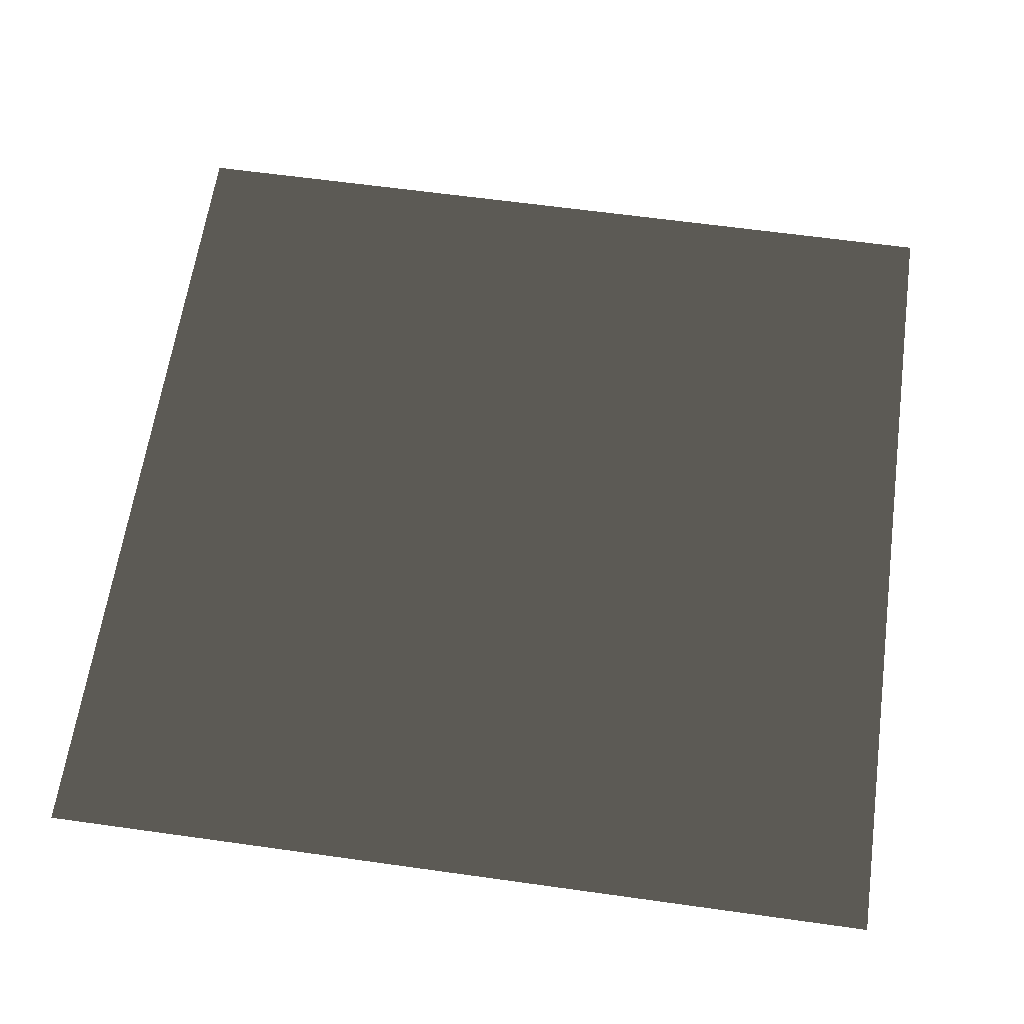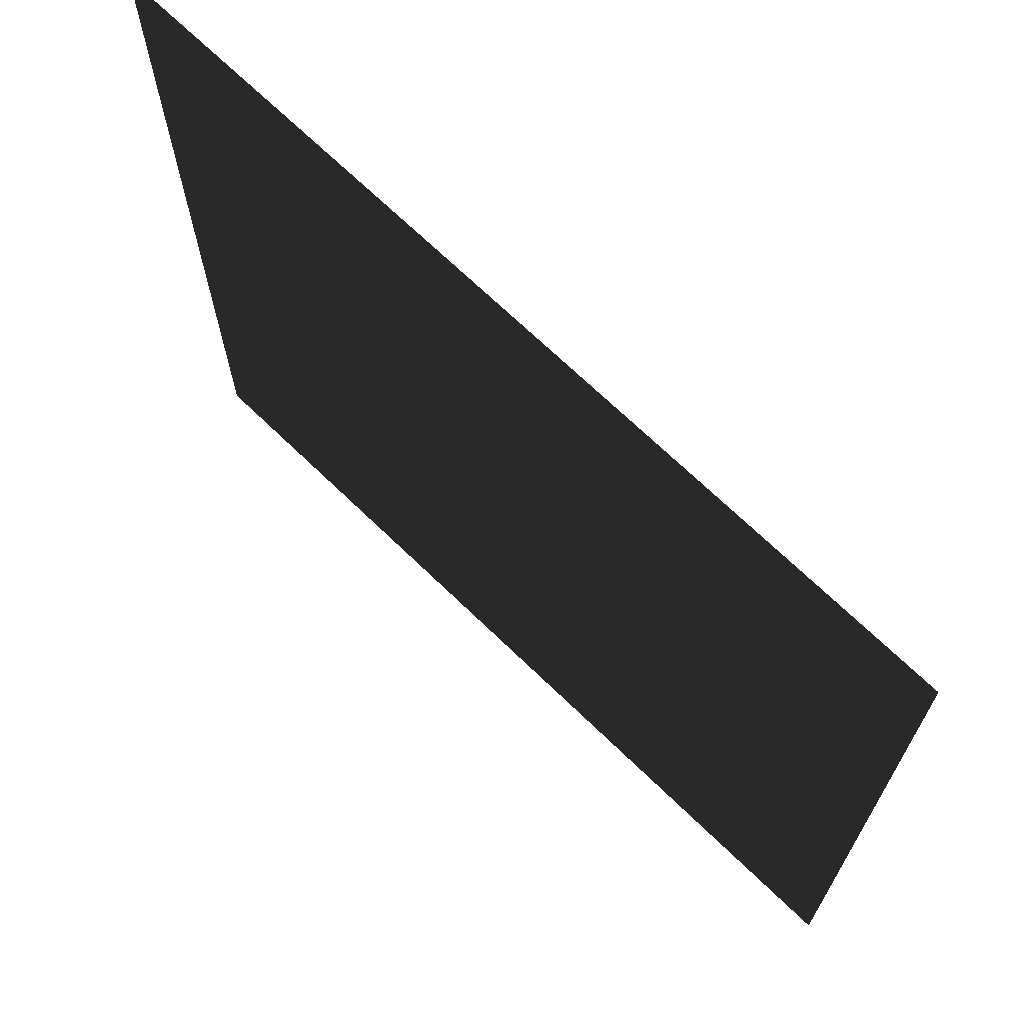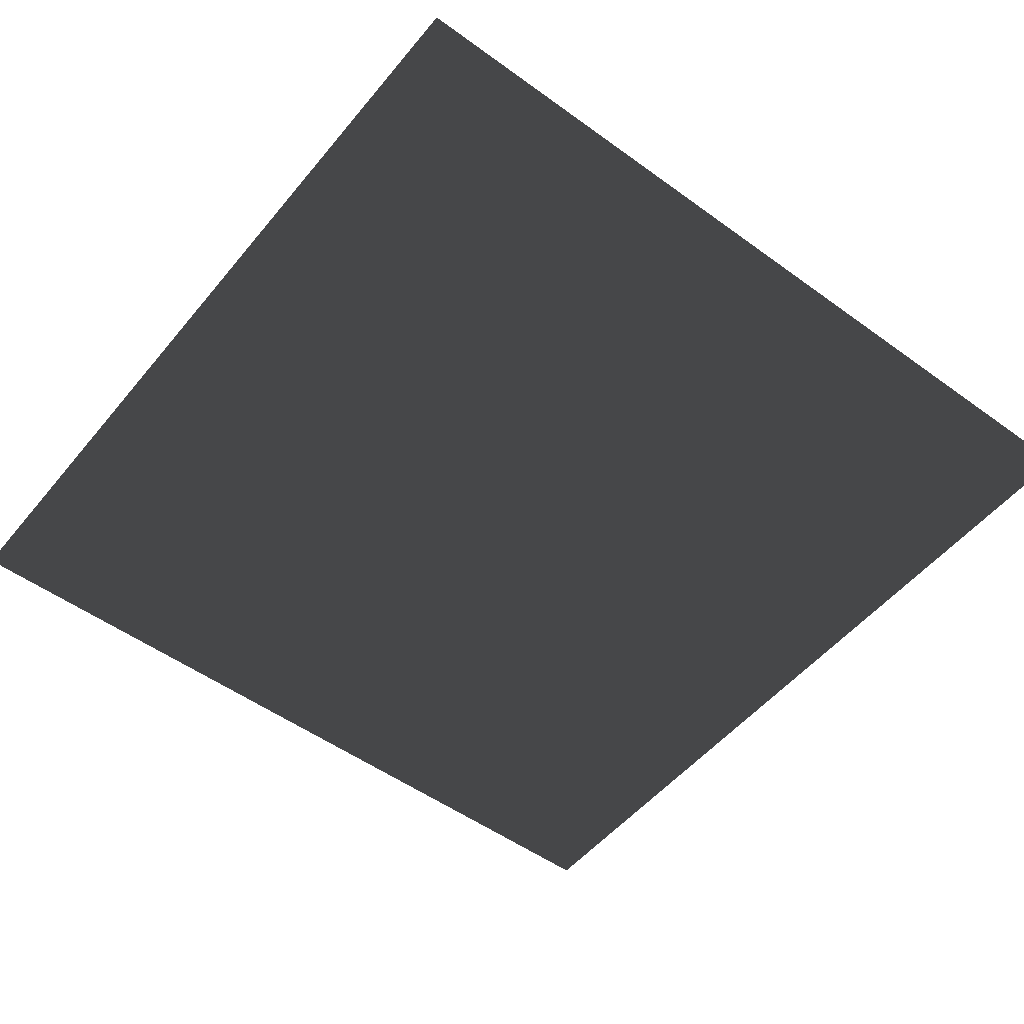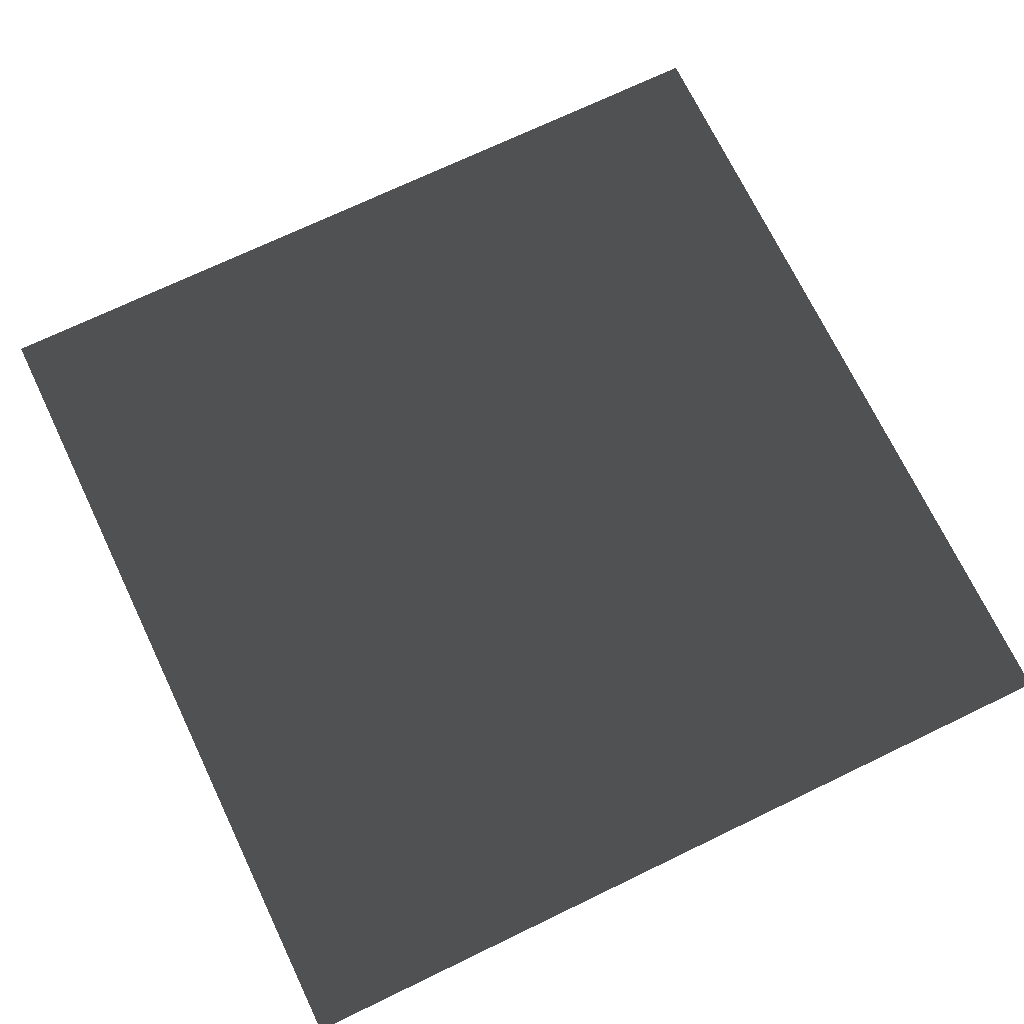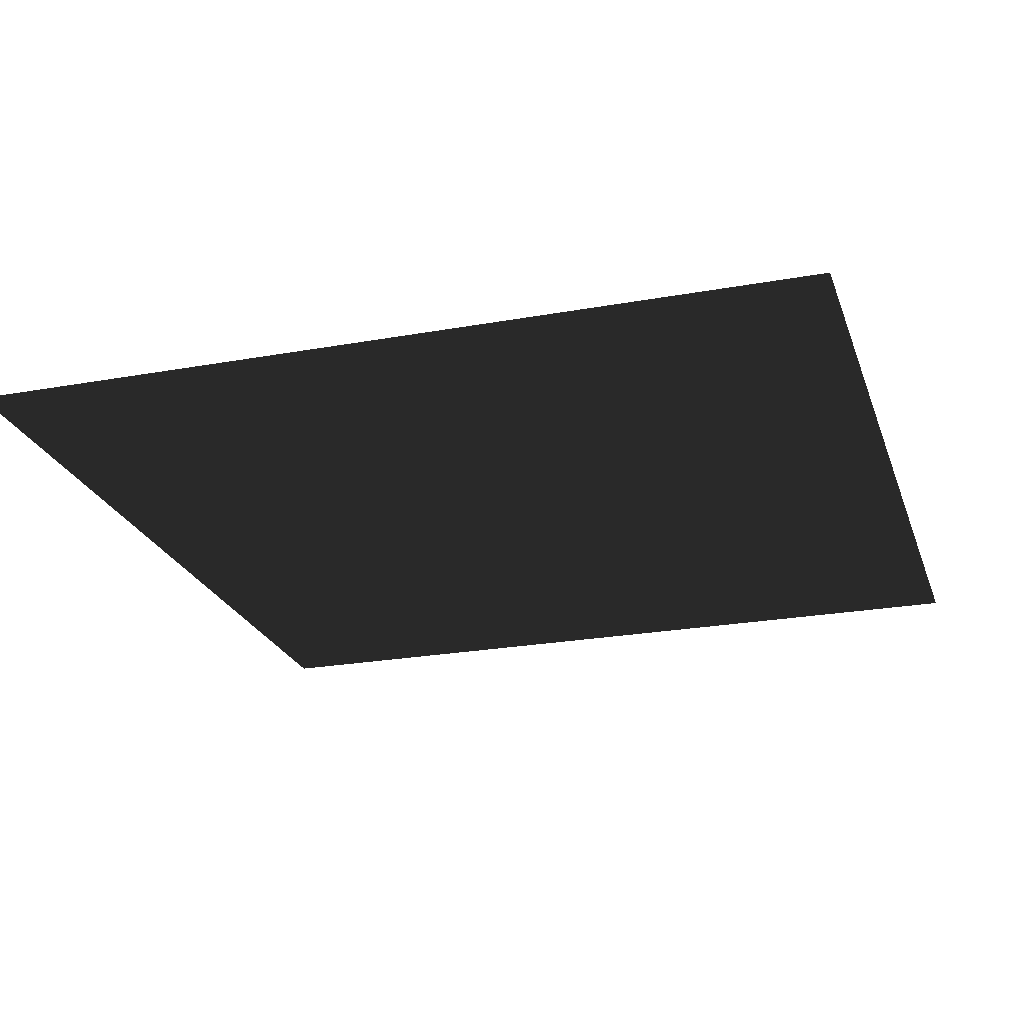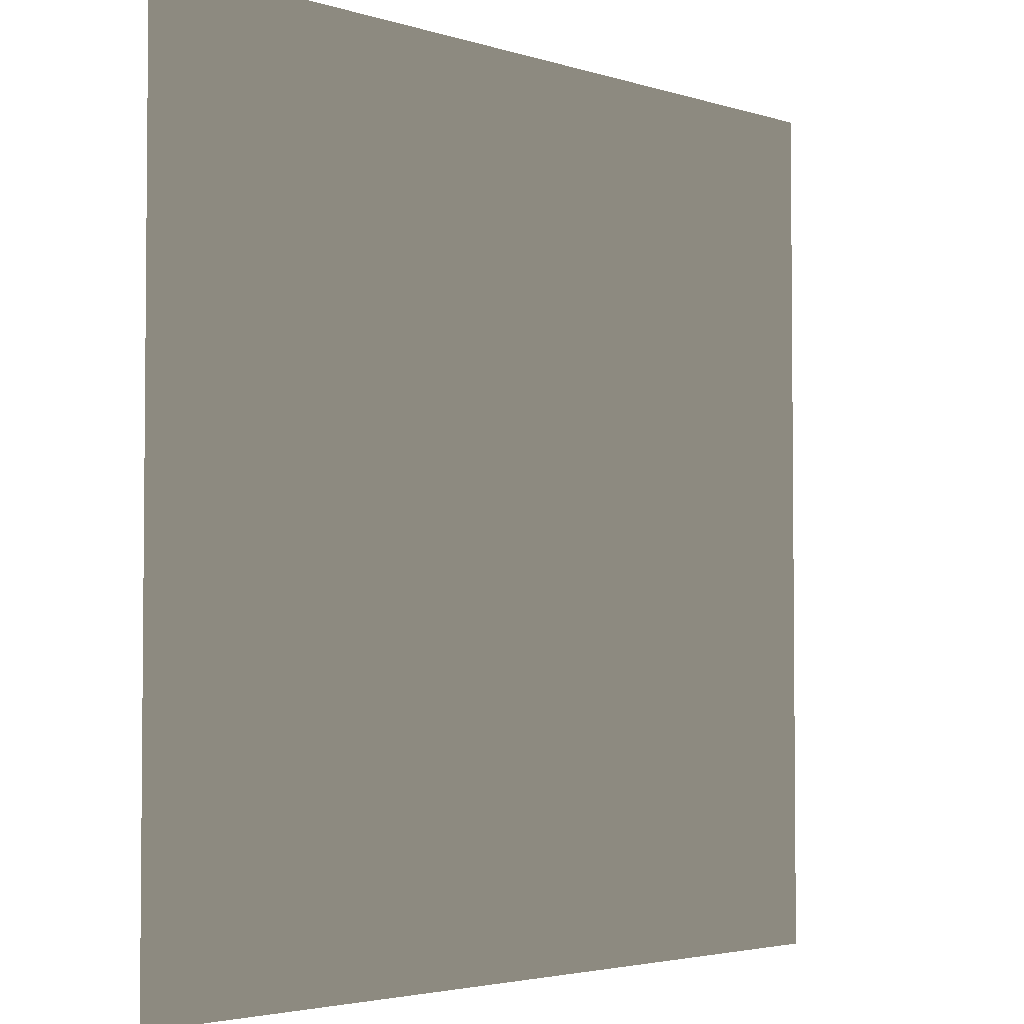
<metadata>
{"format":"obj","ext":"obj","renderer":"f3d","projection":"perspective","resolution":1024,"background":"white","views":[{"elev":62.1,"azim":-171.9,"up":"+Y"},{"elev":69.6,"azim":44.1,"up":"+Z"},{"elev":-51.6,"azim":-38.2,"up":"+Y"},{"elev":71.6,"azim":64.3,"up":"+Y"},{"elev":-23.7,"azim":16.9,"up":"+Y"},{"elev":-3.3,"azim":133.2,"up":"+Z"}]}
</metadata>
<code>
v -7.509e-05 -0.001403 157.5
v 157.5 -0.001013 -1.525e-05
v 7.509e-05 -0.001403 -4.576e-05
v 157.5 -0.0008628 157.5
g B2_BricksWall_6739_251
f 1 3 2
f 2 4 1

</code>
